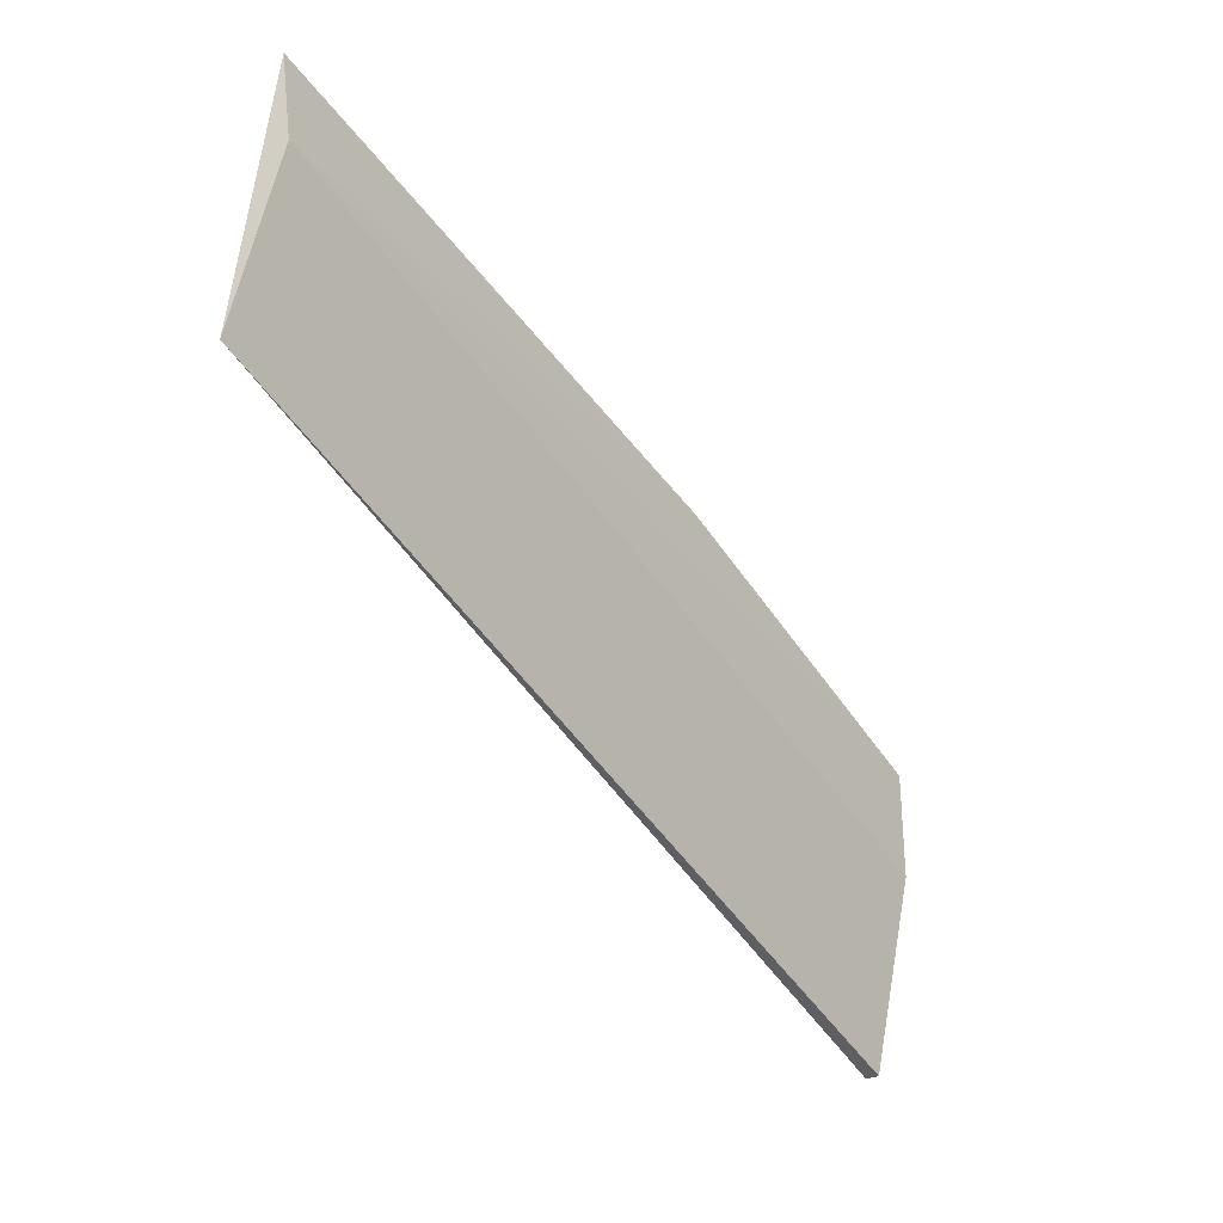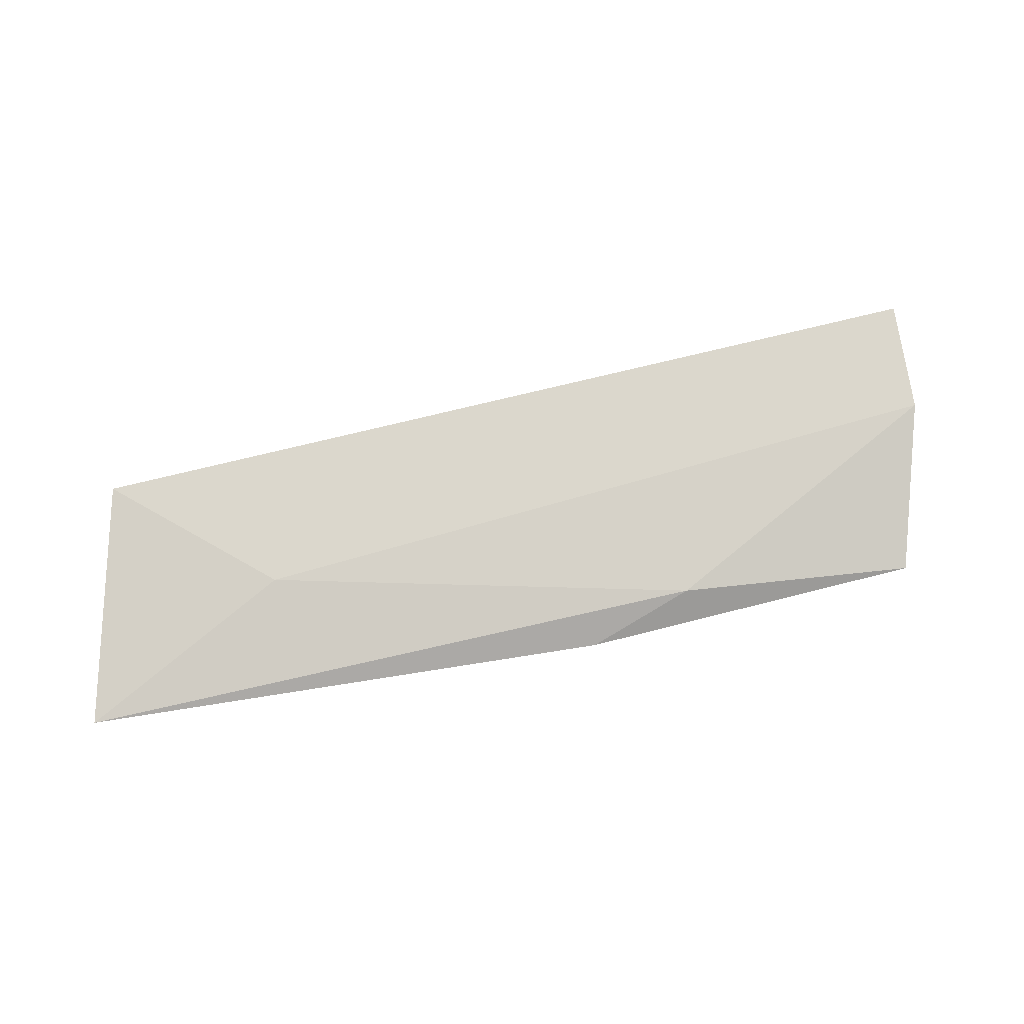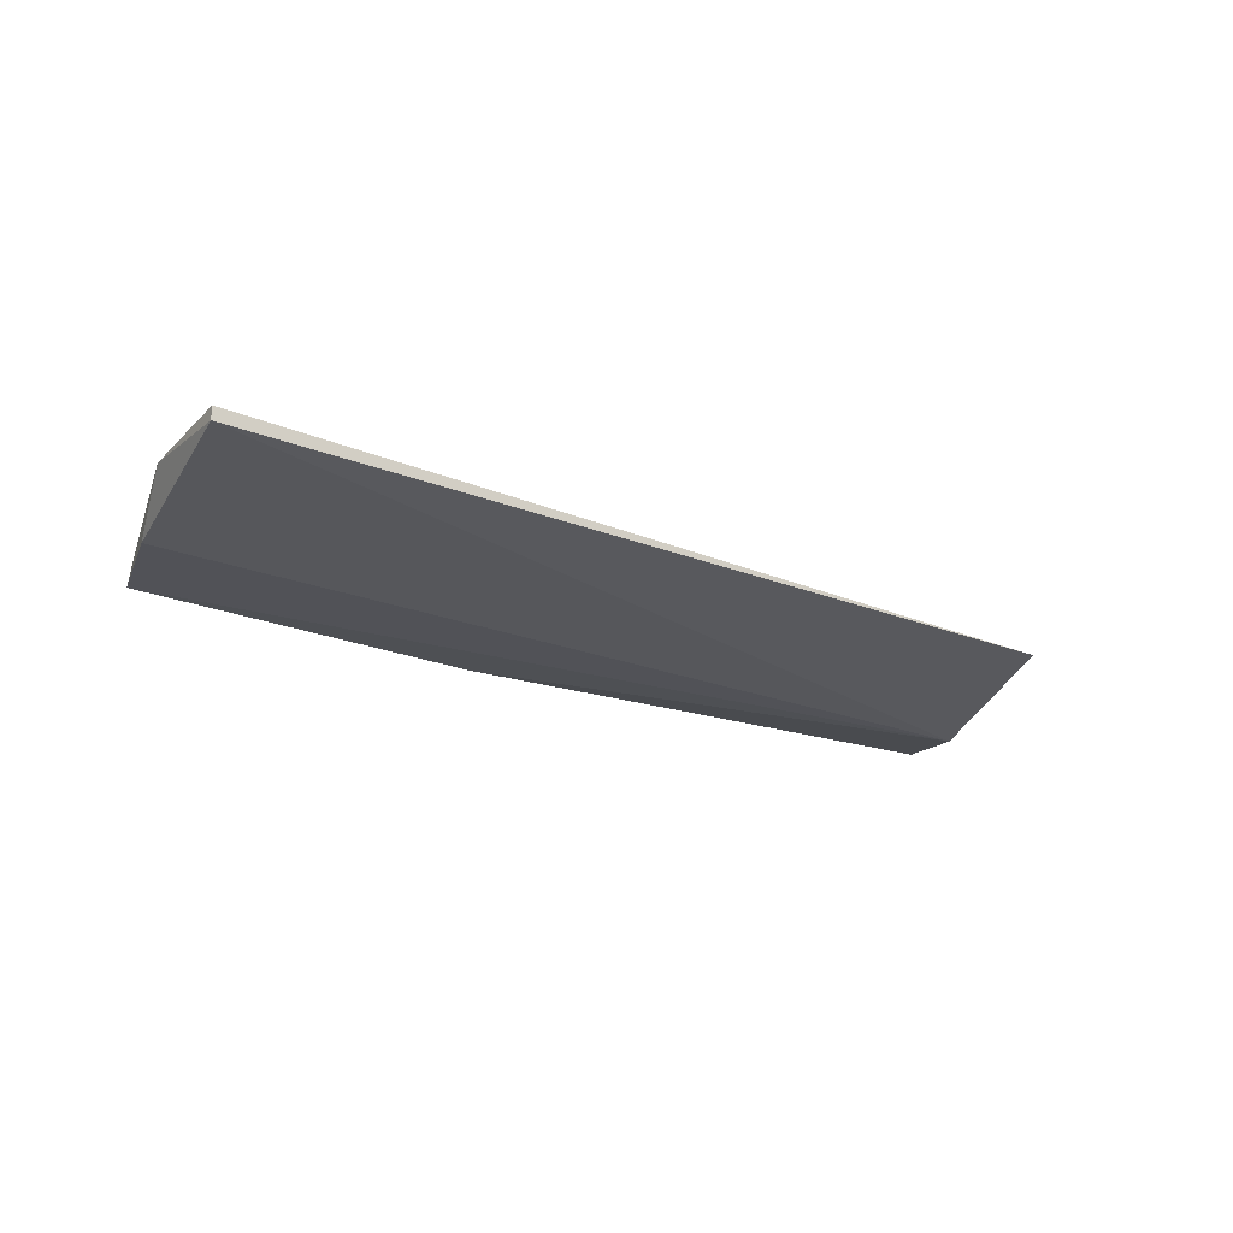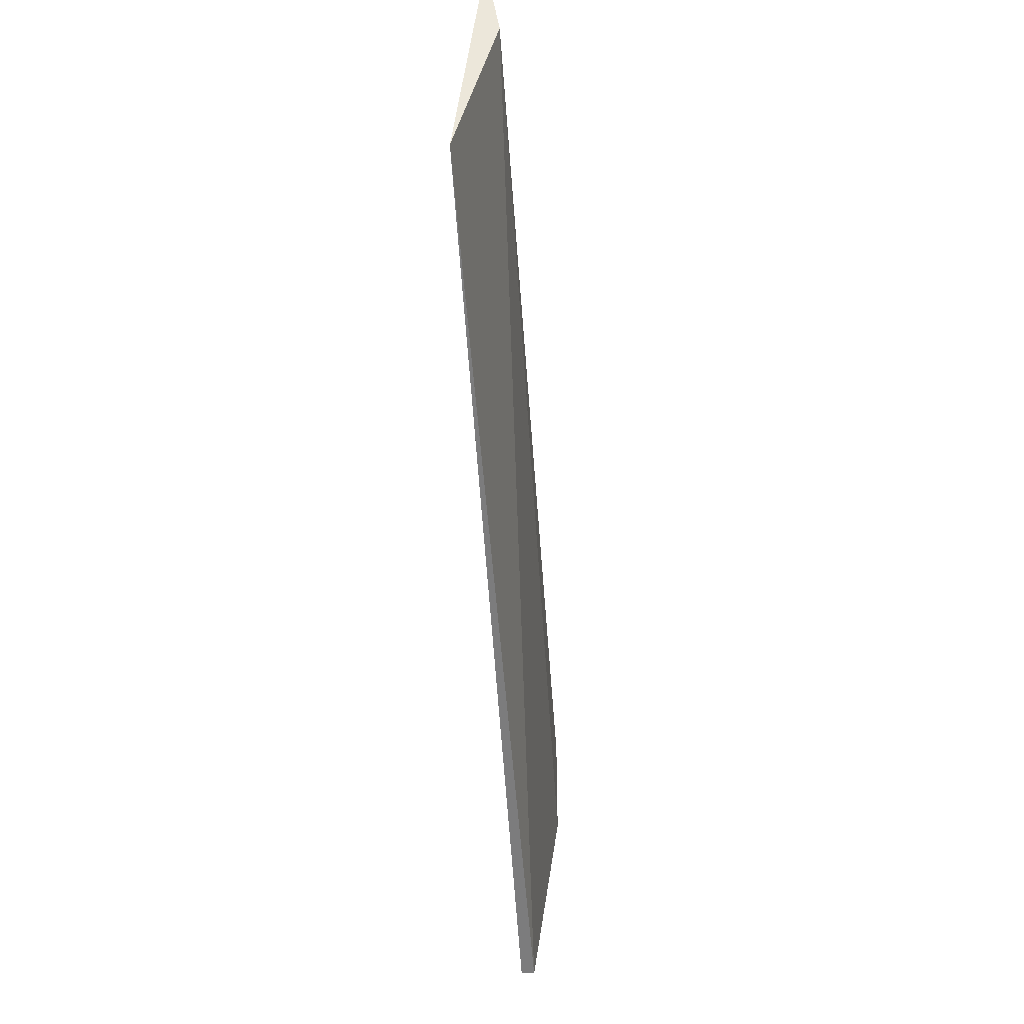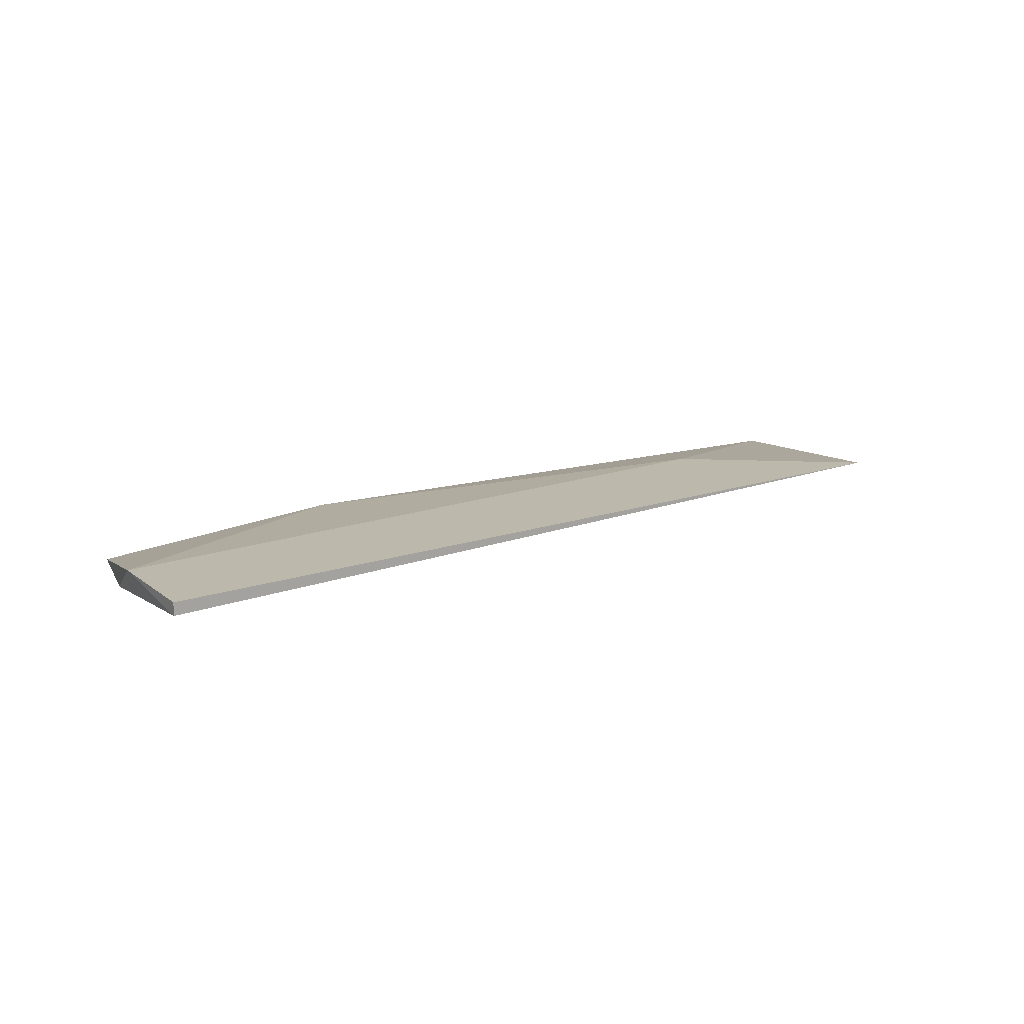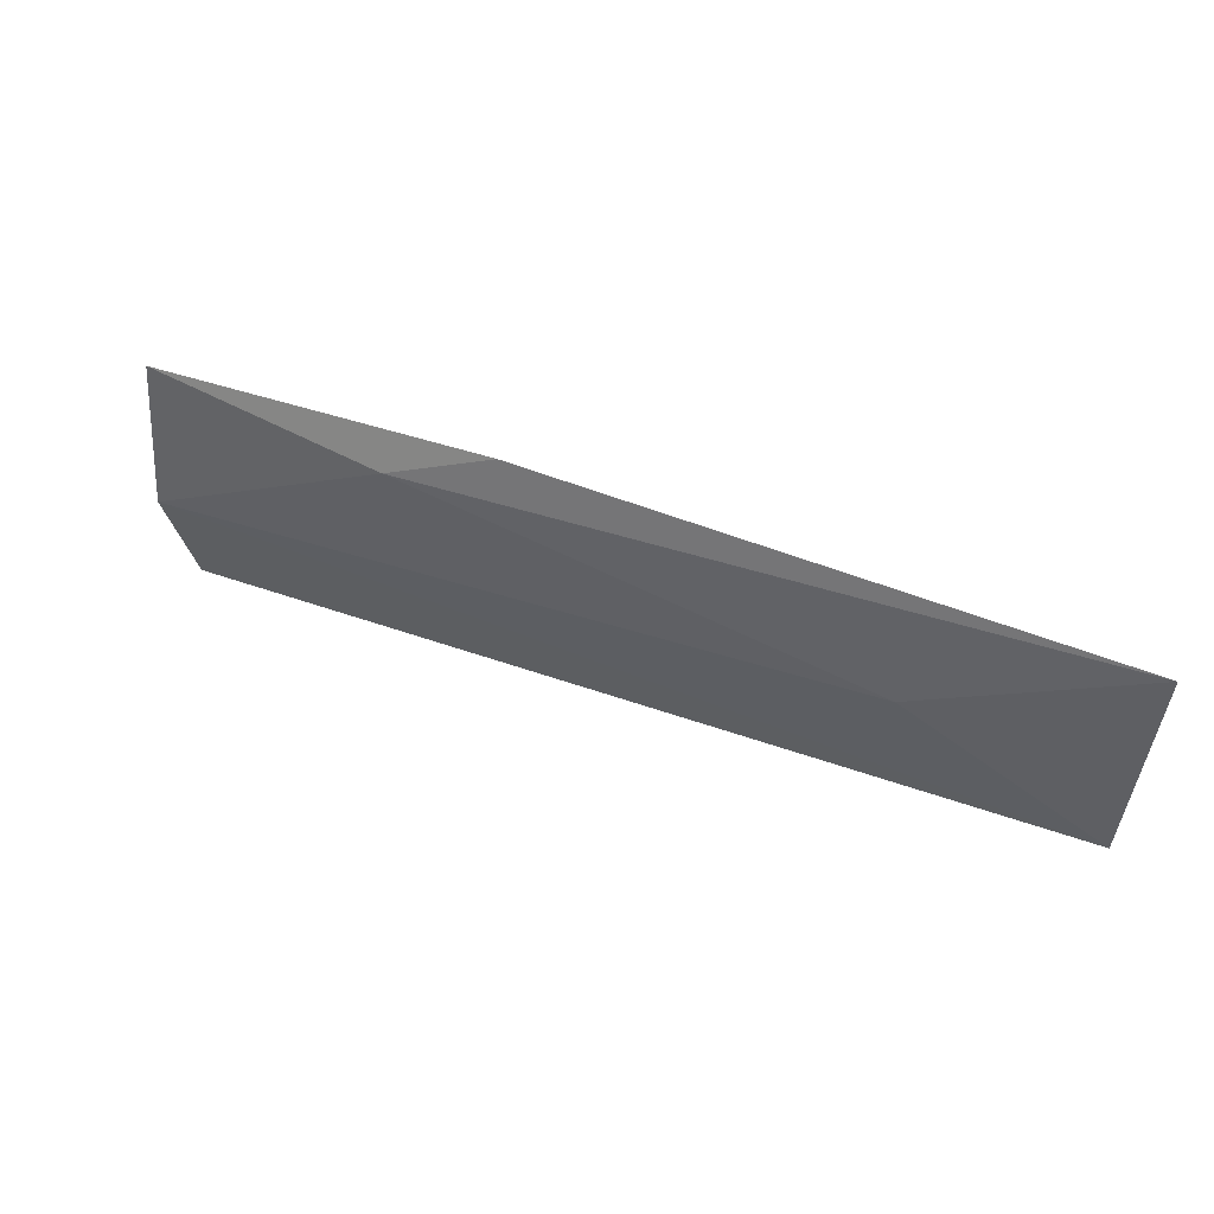
<metadata>
{"format":"obj","ext":"obj","renderer":"f3d","projection":"perspective","resolution":1024,"background":"white","views":[{"elev":-30.1,"azim":-55.0,"up":"+Z"},{"elev":73.2,"azim":4.4,"up":"+Y"},{"elev":-21.6,"azim":161.3,"up":"+Y"},{"elev":-40.8,"azim":-86.0,"up":"+Z"},{"elev":14.8,"azim":160.9,"up":"+Y"},{"elev":64.6,"azim":-153.8,"up":"+Z"}]}
</metadata>
<code>
v 0.1669 0.4239 0.2484
v 0.1669 0.4218 0.2484
v 0.1711 0.4239 0.2673
v 0.1711 0.4176 0.2967
v 0.1711 0.4176 0.2799
v 0.1312 0.4218 0.3051
v 0.05759 0.4239 0.3093
v 0.1155 0.4181 0.3155
v 0.02813 0.4197 0.3367
v 0.02813 0.4176 0.3219
v 0.02639 0.424 0.2947
f 3 4 5
f 1 2 11
f 11 2 10
f 8 10 4
f 8 4 6
f 10 8 9
f 11 10 9
f 7 11 9
f 8 6 9
f 6 7 9
f 2 1 3
f 1 11 3
f 11 7 3
f 7 6 3
f 6 4 3
f 10 2 5
f 4 10 5
f 2 3 5

</code>
